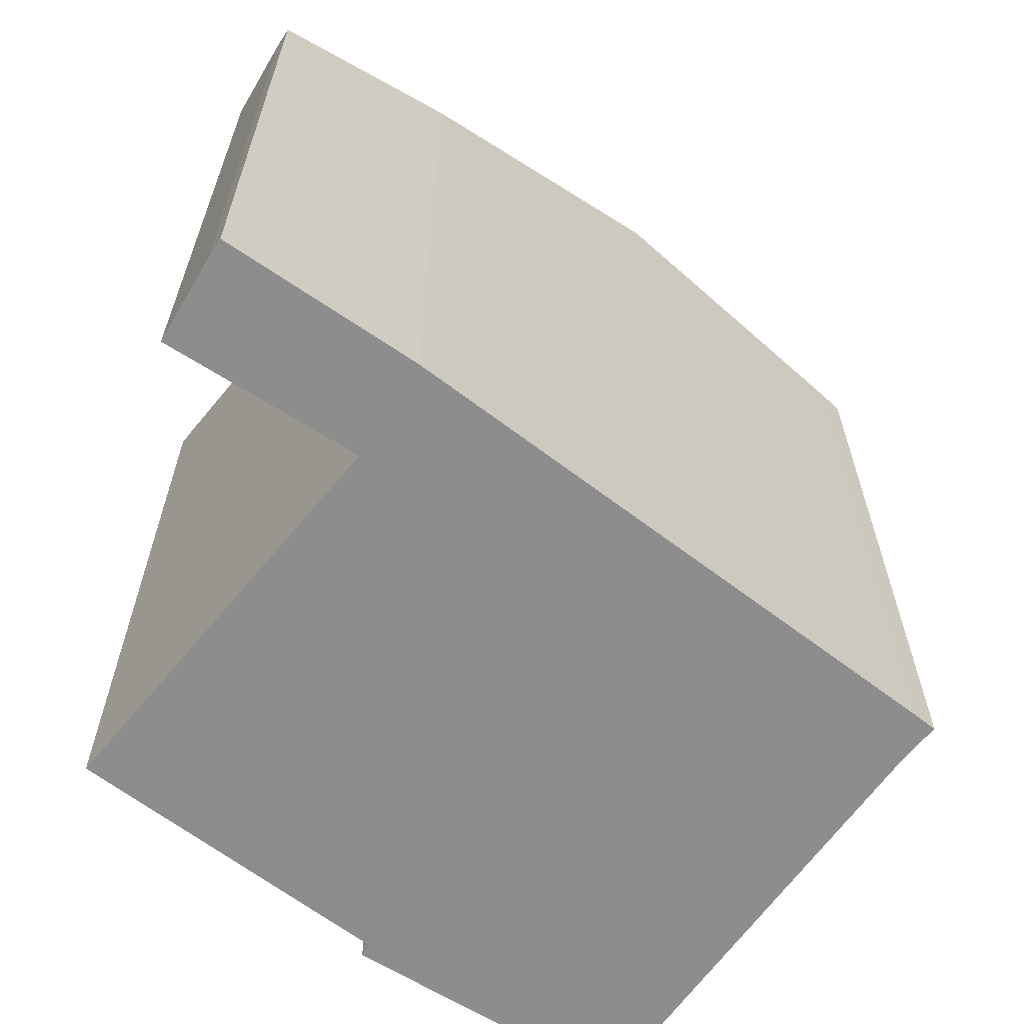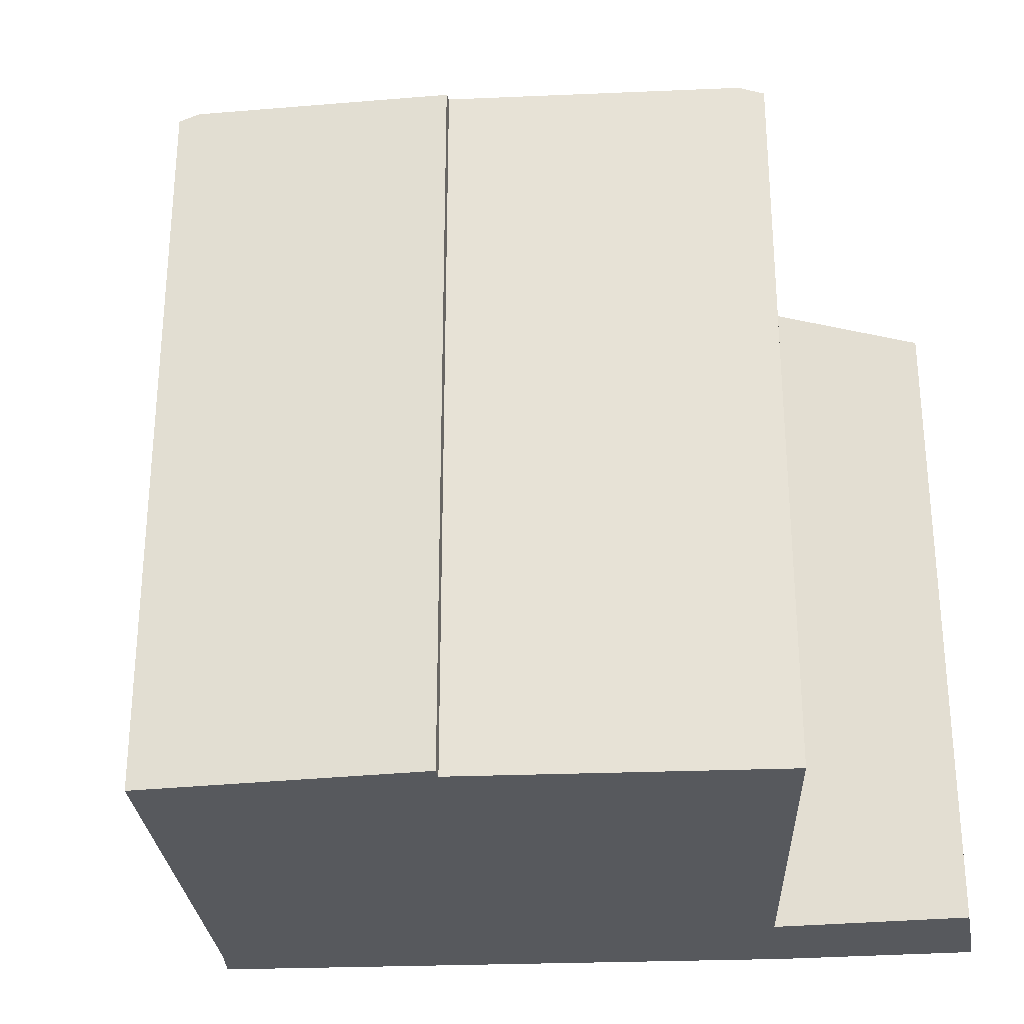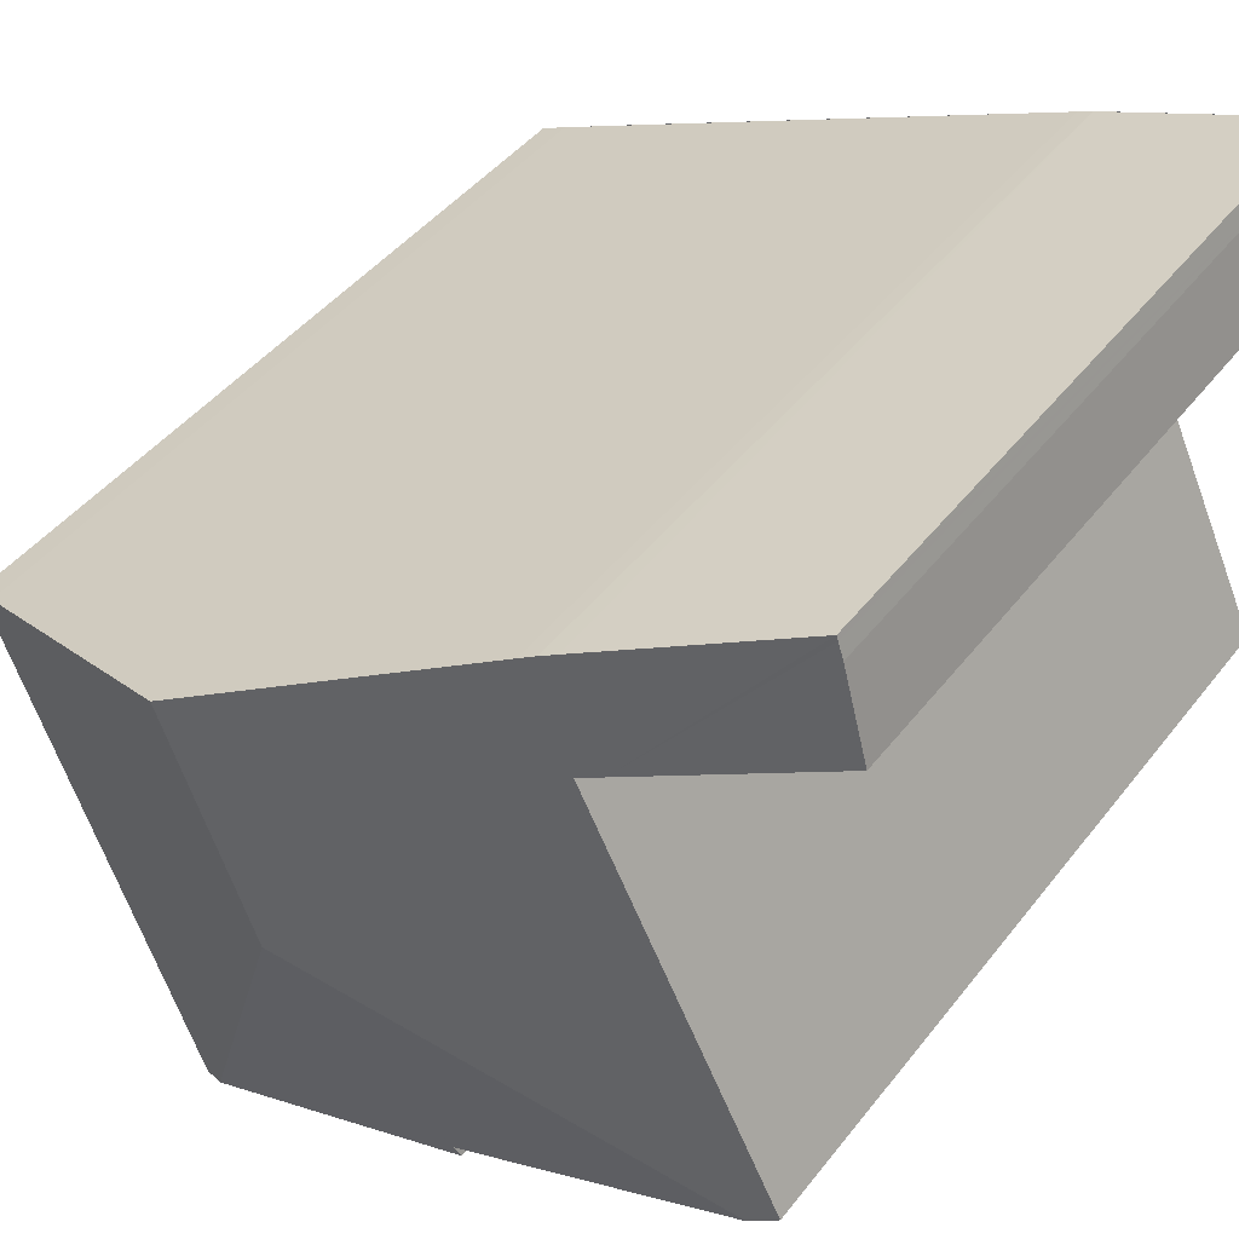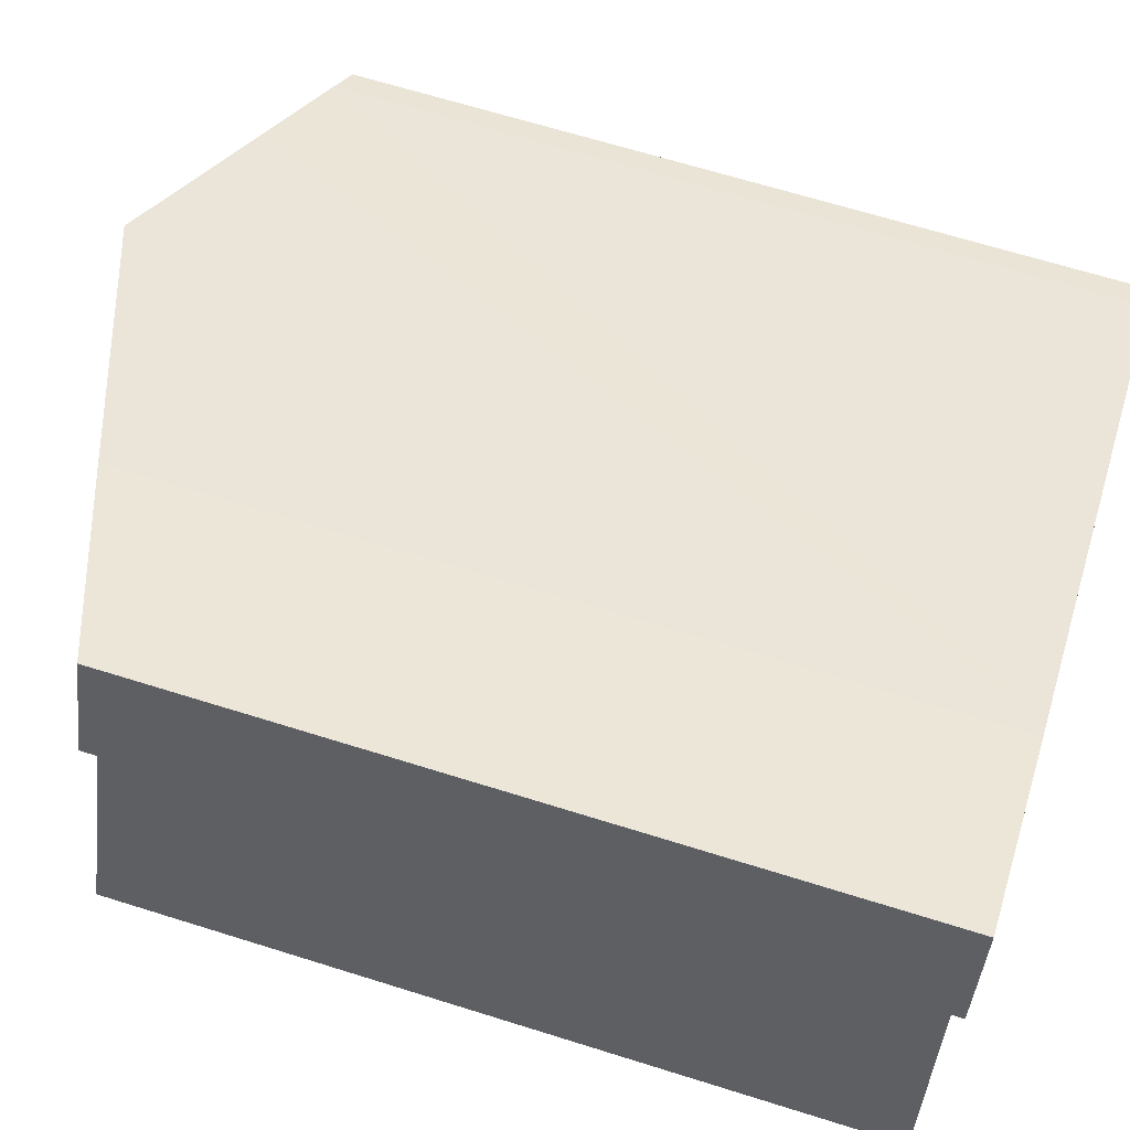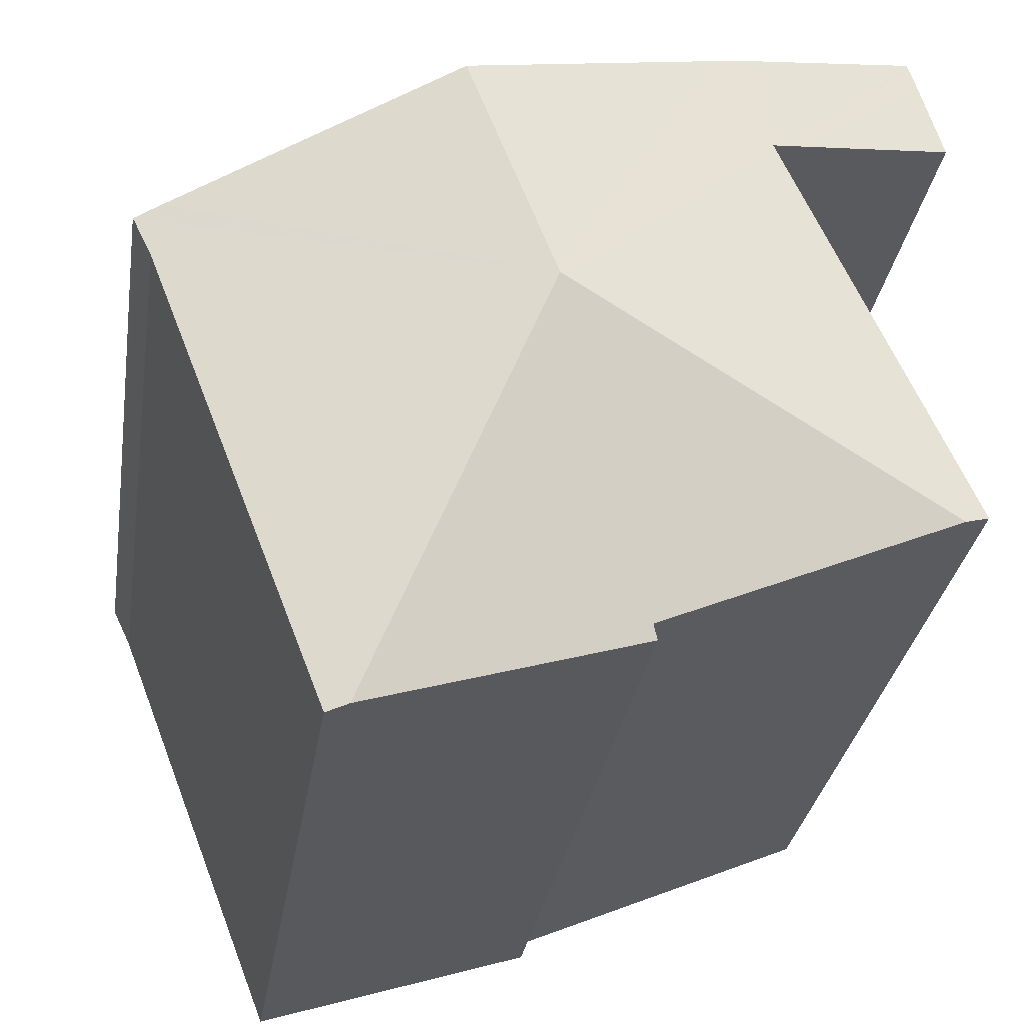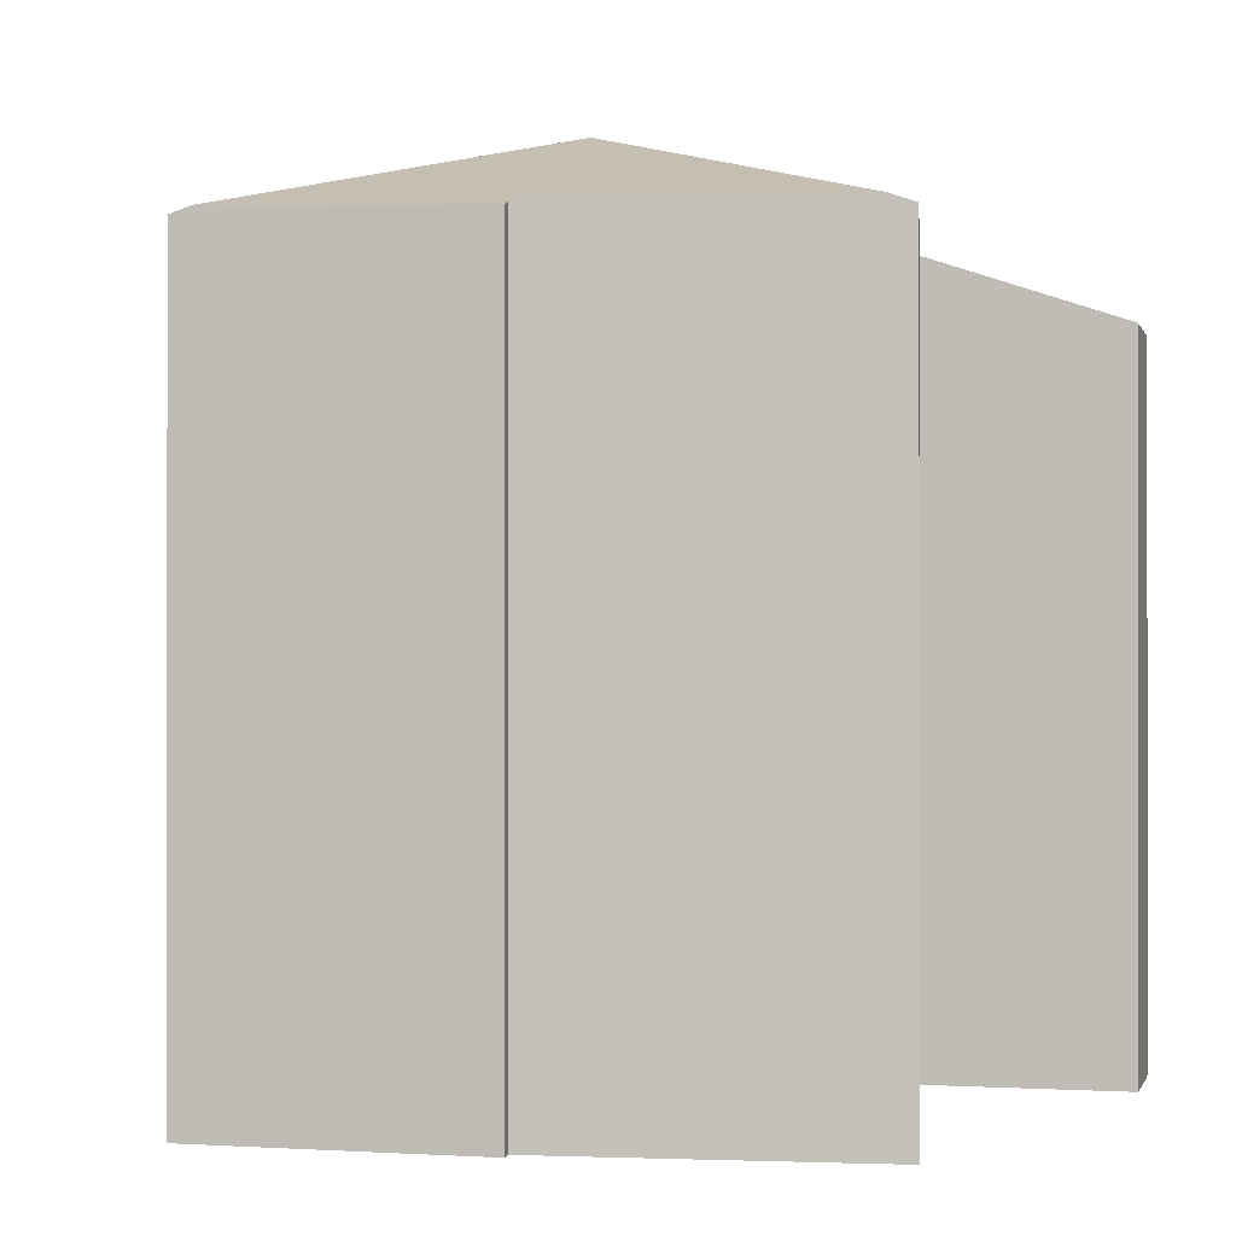
<metadata>
{"format":"obj","ext":"obj","renderer":"f3d","projection":"perspective","resolution":1024,"background":"white","views":[{"elev":-64.6,"azim":-14.4,"up":"+Y"},{"elev":-29.1,"azim":-153.5,"up":"+Y"},{"elev":43.5,"azim":-145.3,"up":"+Z"},{"elev":65.4,"azim":-72.4,"up":"+Z"},{"elev":-29.4,"azim":171.6,"up":"+Z"},{"elev":-0.2,"azim":-149.1,"up":"+Y"}]}
</metadata>
<code>
v  12.36 15.14 -2.853
v  7.677 16.29 -5.478
v  9.214 16.29 -1.507
v  14.04 14.53 -3.577
v  14.5 14.36 -3.784
v  14.46 14.36 -3.868
v  14.16 14.38 -4.495
v  11.04 14.38 -12.56
v  10.66 14.51 -12.44
v  10.15 14.49 -12.28
v  5.865 14.36 -10.95
v  5.945 14.44 -10.7
v  0.705 14.47 -8.465
v  0.46 13.17 1.599
v  3.181 14.34 -1.048
v  0 13.22 8.096e-16
v  0.555 13.17 1.881
v  0.584 13.17 1.968
v  3.88 14.34 0.76
v  3.576 14.48 -1.178
v  1.013 14.34 -6.649
v  0.366 14.34 -8.321
v  0.252 14.3 -8.272
v  4.147 14.44 0.66
v  4.408 14.53 0.551
v  4.147 -4.041e-17 0.66
v  0.584 -1.205e-16 1.968
v  3.88 -4.654e-17 0.76
v  4.408 -3.374e-17 0.551
v  0.252 5.065e-16 -8.272
v  3.576 7.213e-17 -1.178
v  1.013 4.071e-16 -6.649
v  14.04 2.19e-16 -3.577
v  9.214 9.228e-17 -1.507
v  12.36 1.747e-16 -2.853
v  14.5 2.317e-16 -3.784
v  14.46 2.368e-16 -3.868
v  14.16 2.752e-16 -4.495
v  11.04 7.688e-16 -12.56
v  10.66 7.615e-16 -12.44
v  5.865 6.704e-16 -10.95
v  10.15 7.518e-16 -12.28
v  0 0 0
v  3.181 6.417e-17 -1.048
v  5.945 6.554e-16 -10.7
v  0.46 -9.791e-17 1.599
v  0.555 -1.152e-16 1.881
v  0.366 5.095e-16 -8.321
v  0.705 5.183e-16 -8.465
g defaultobject
f 1 2 3
f 2 1 4
f 2 4 5
f 2 5 6
f 2 6 7
f 2 7 8
f 2 8 9
f 10 2 9
f 2 10 11
f 2 11 12
f 2 12 13
f 14 15 16
f 15 14 17
f 15 17 18
f 15 18 19
f 15 19 20
f 21 22 23
f 22 21 13
f 13 21 2
f 2 21 20
f 2 20 19
f 2 19 24
f 2 24 25
f 2 25 3
f 19 26 24
f 26 19 18
f 26 18 27
f 26 27 28
f 29 24 26
f 30 21 23
f 21 30 20
f 20 30 31
f 31 30 32
f 29 25 24
f 25 29 3
f 3 29 1
f 1 29 4
f 4 29 33
f 33 29 34
f 33 34 35
f 33 5 4
f 5 33 36
f 5 37 6
f 37 5 36
f 6 38 7
f 38 6 37
f 39 7 38
f 8 10 9
f 10 8 11
f 11 8 39
f 11 39 40
f 11 40 41
f 41 40 42
f 31 15 20
f 15 31 16
f 16 31 43
f 43 31 44
f 39 8 7
f 11 45 12
f 45 11 41
f 43 14 16
f 14 43 46
f 46 17 14
f 17 46 18
f 18 46 27
f 27 46 47
f 45 13 12
f 13 45 22
f 22 45 23
f 23 45 30
f 30 45 48
f 48 45 49
f 33 37 36
f 37 33 42
f 42 33 41
f 41 33 35
f 41 35 34
f 41 34 45
f 45 34 49
f 49 34 29
f 49 29 48
f 48 29 30
f 30 29 32
f 32 29 31
f 31 29 44
f 44 29 26
f 44 26 28
f 44 28 43
f 43 28 27
f 43 27 47
f 43 47 46
f 38 40 39
f 40 38 42
f 42 38 37

</code>
